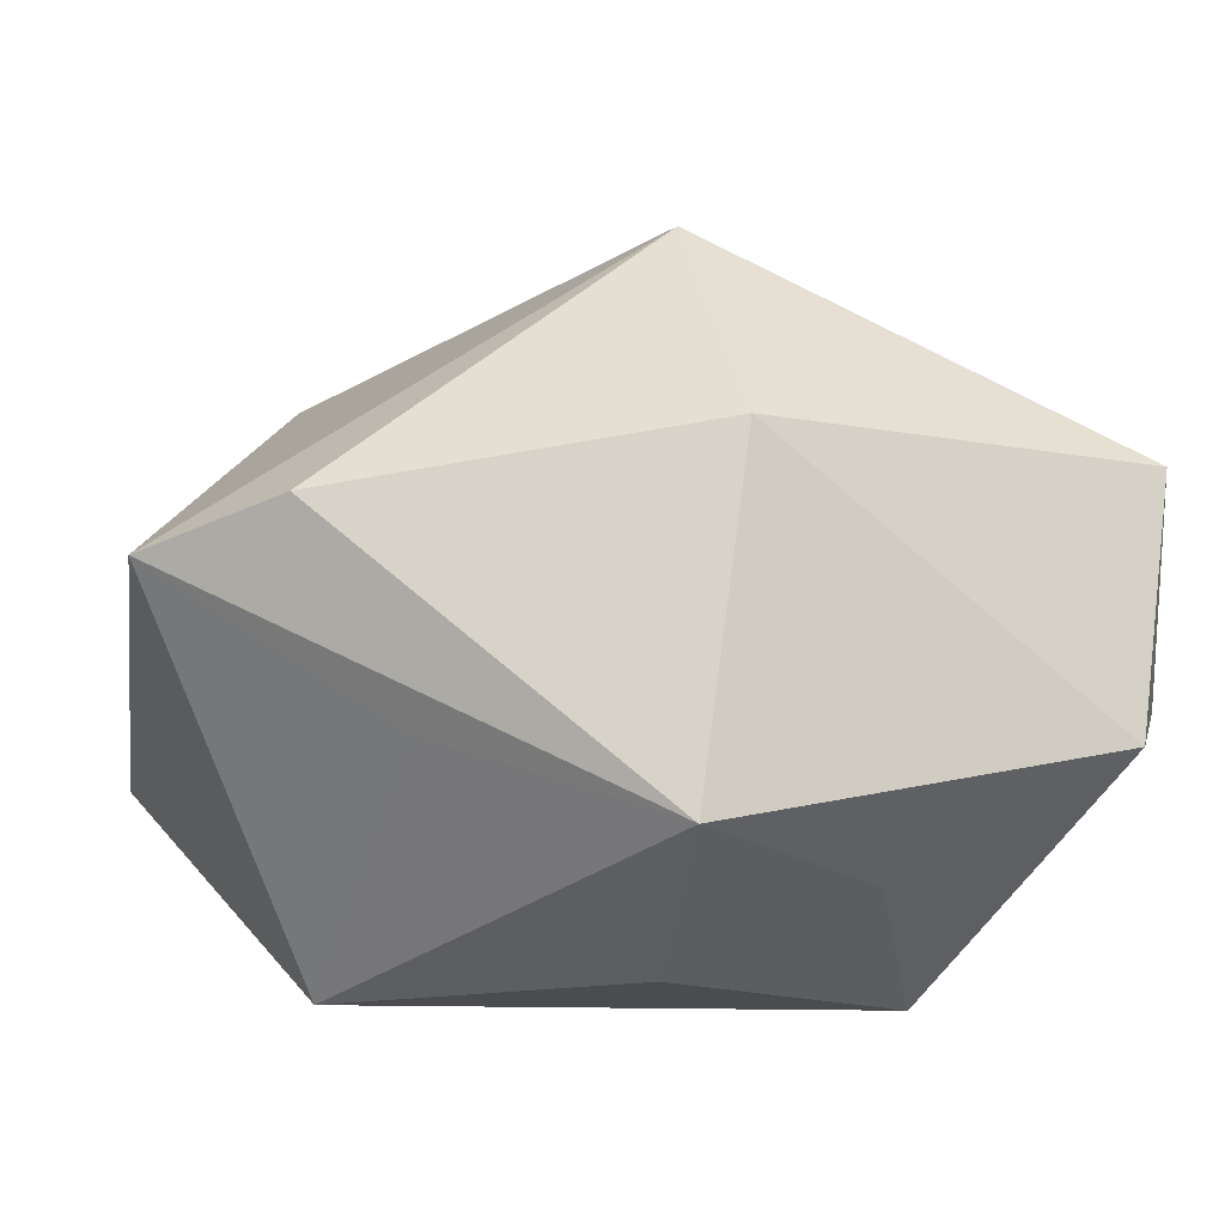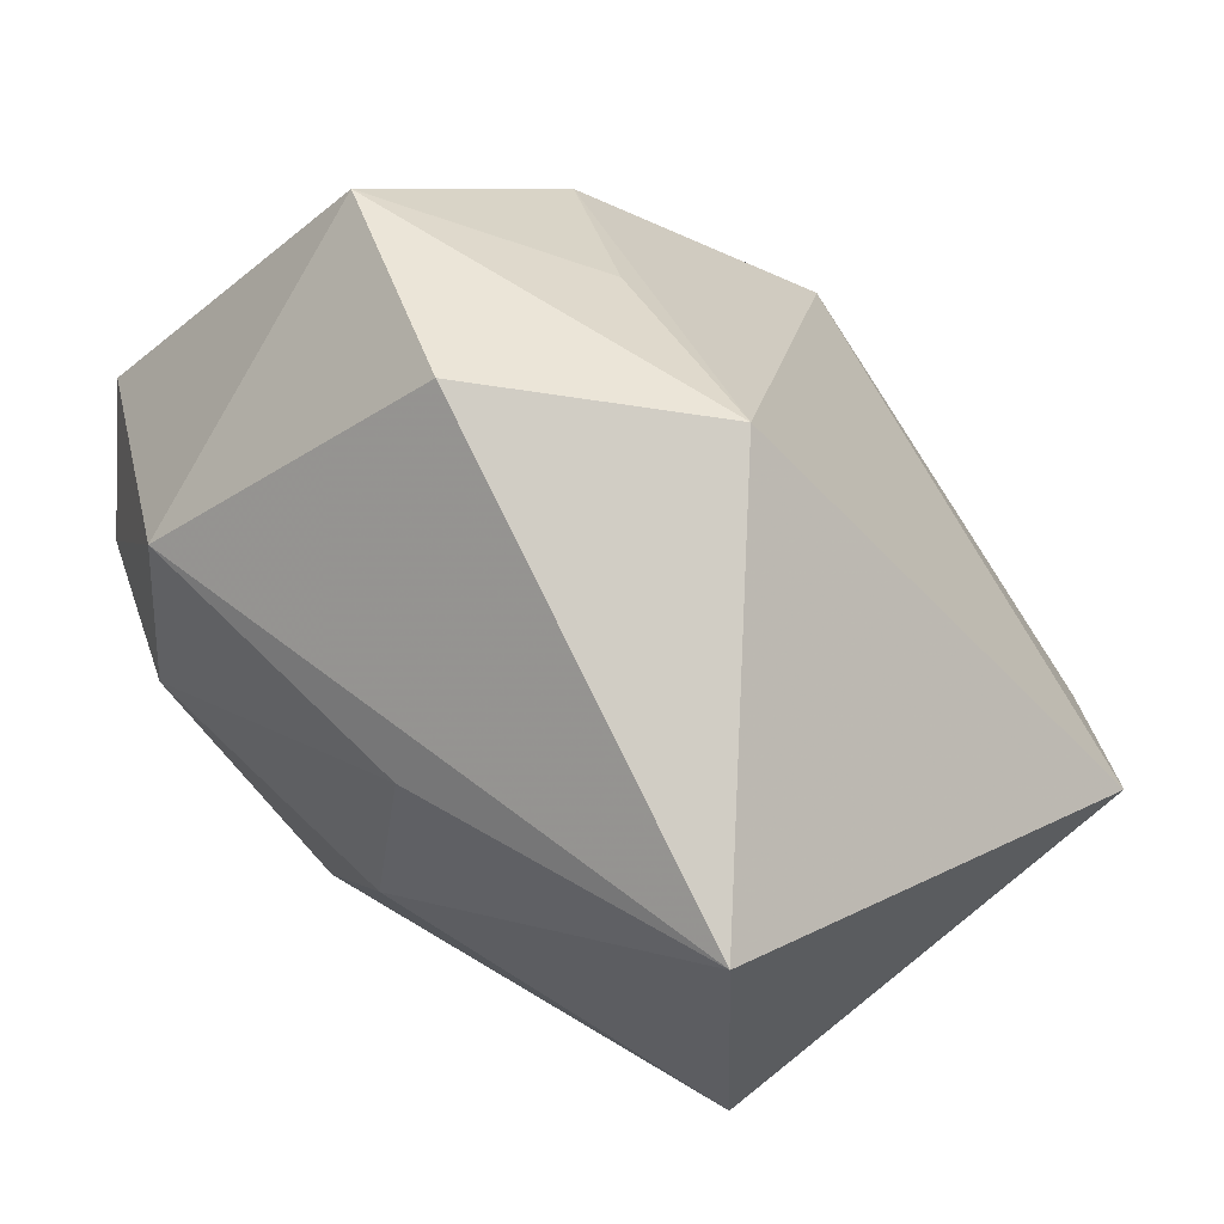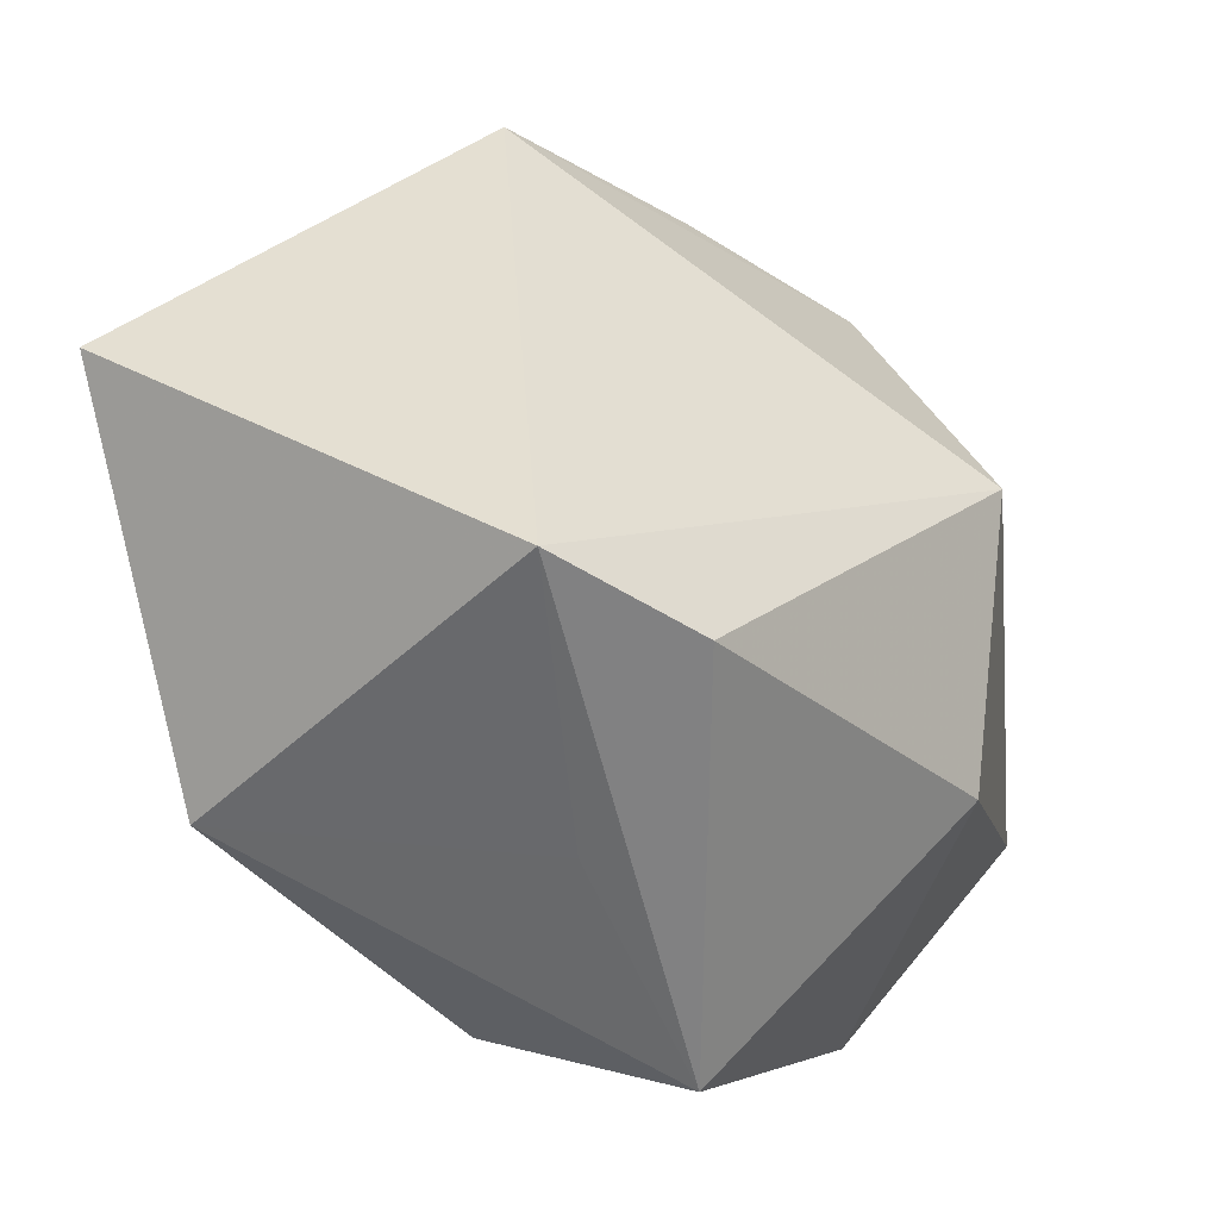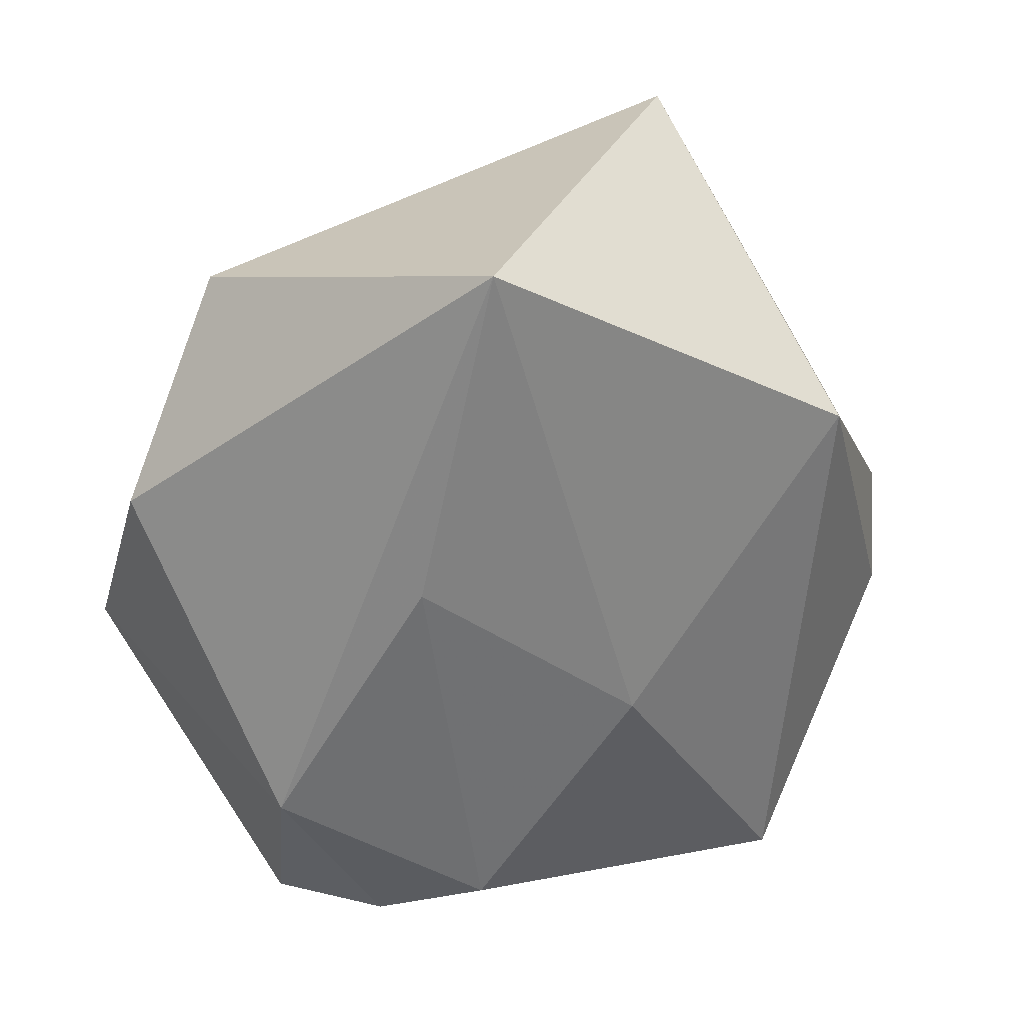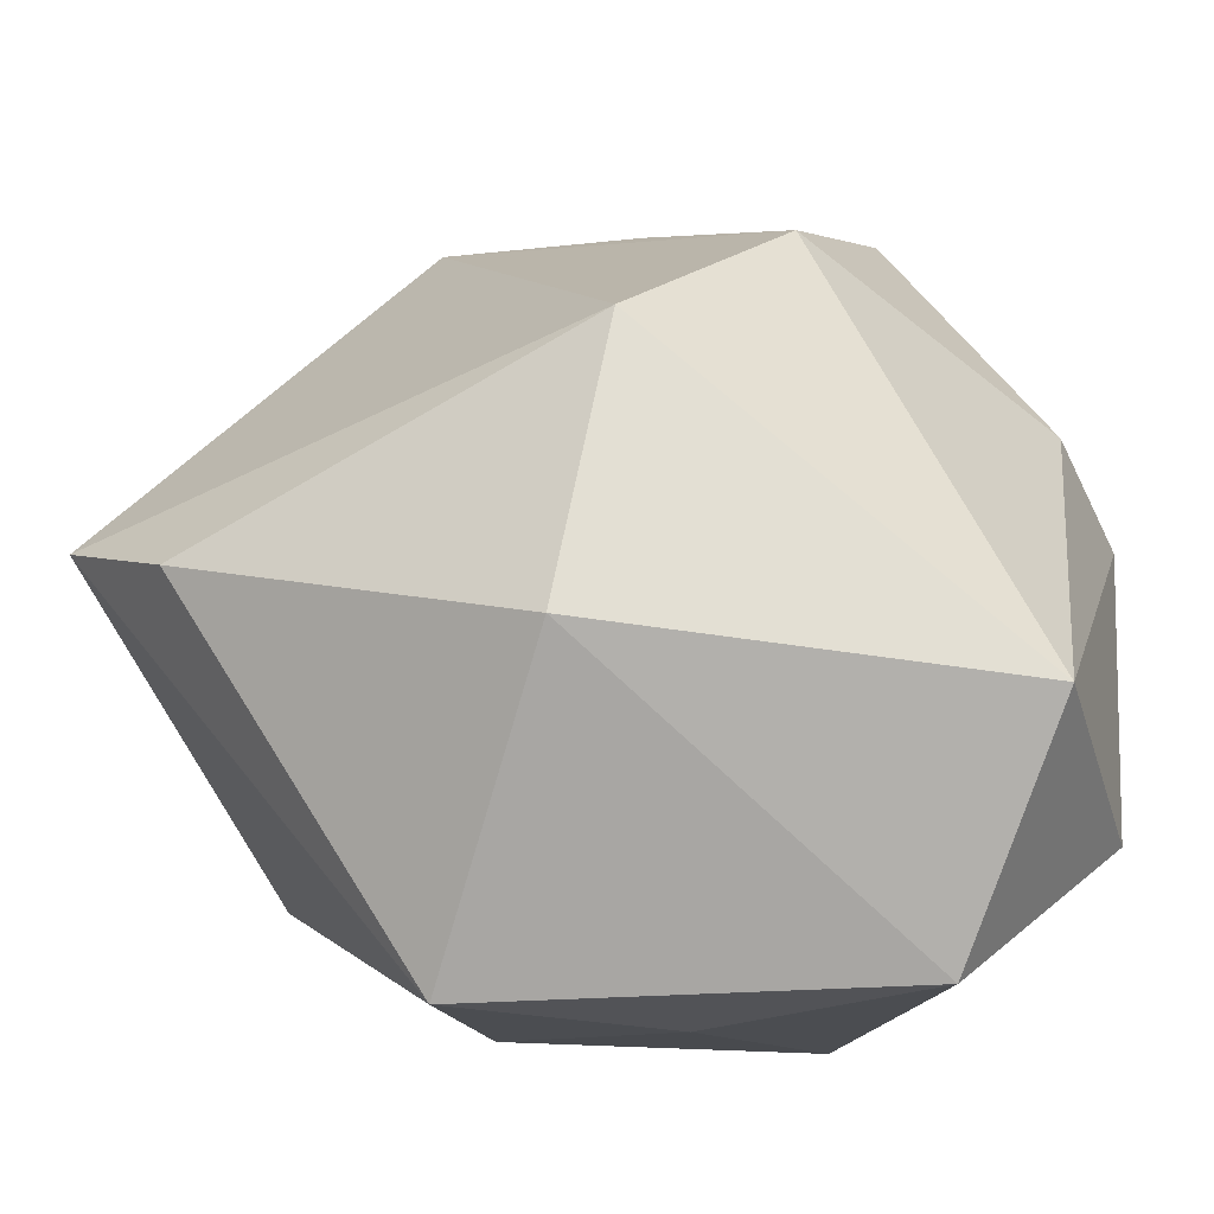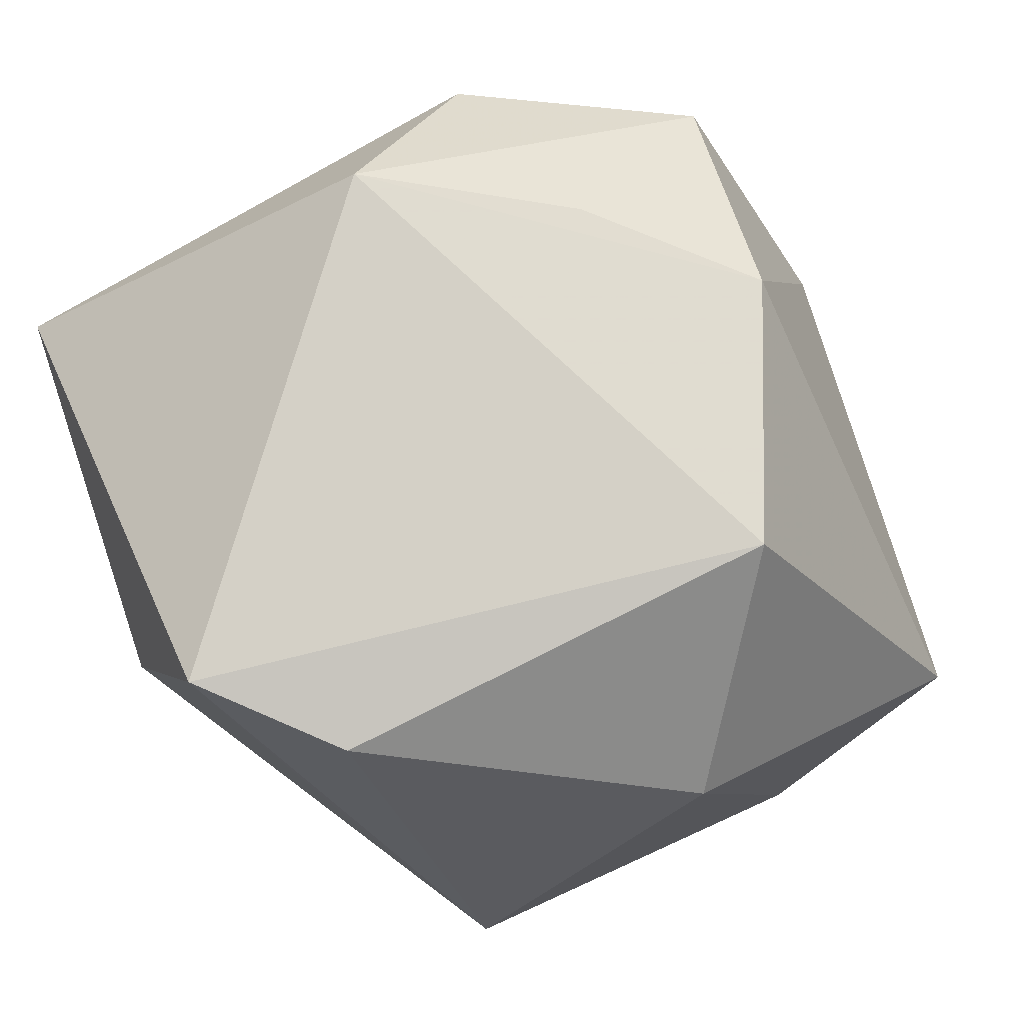
<metadata>
{"format":"obj","ext":"obj","renderer":"f3d","projection":"perspective","resolution":1024,"background":"white","views":[{"elev":41.4,"azim":-23.3,"up":"+Z"},{"elev":52.4,"azim":-130.0,"up":"+Y"},{"elev":-3.8,"azim":-58.6,"up":"+Y"},{"elev":-50.9,"azim":-112.9,"up":"+Z"},{"elev":-26.2,"azim":16.3,"up":"+Y"},{"elev":27.6,"azim":-25.9,"up":"+Y"}]}
</metadata>
<code>
v 0.005251 -0.03893 0.001489
v 0.003128 0.03703 0.007096
v -0.01402 -0.03616 -0.004658
v -0.01227 0.01546 -0.02949
v 0.03893 0.01732 -0.006857
v 0.02296 0.04002 -0.00532
v -0.03291 -0.003473 0.03005
v 0.02925 -0.03954 0.009169
v 0.003008 -0.01552 0.03564
v 0.0223 -0.005047 -0.03149
v 0.03267 0.00264 -0.02796
v 0.01952 0.02953 0.01549
v -0.01246 -0.03987 0.01706
v 0.01196 -0.03416 -0.02244
v -0.04553 0.003177 0.02222
v -0.03896 -0.01763 -0.01592
v -0.005789 -0.01001 -0.02816
v -0.01884 0.04237 0.001501
v -0.04518 0.0217 -0.02297
v -0.0287 -0.02021 0.01528
v 0.008627 0.01161 0.03564
v 0.0416 0.01169 -0.02033
v 0.0416 -0.02377 -0.005287
v 0.0416 -0.02004 0.0212
v 0.01824 0.01897 -0.03195
v -0.0003687 0.04313 -0.01449
f 18 15 21
f 7 15 13
f 21 15 7
f 17 14 16
f 26 18 6
f 8 14 23
f 24 8 23
f 21 7 9
f 9 24 21
f 9 7 13
f 8 24 9
f 13 8 9
f 13 15 20
f 20 16 13
f 15 16 20
f 13 16 3
f 3 16 14
f 15 18 19
f 19 16 15
f 19 18 26
f 17 16 19
f 2 6 18
f 23 14 11
f 1 8 13
f 14 8 1
f 13 3 1
f 1 3 14
f 5 6 12
f 12 24 5
f 21 24 12
f 6 2 12
f 12 18 21
f 12 2 18
f 10 14 17
f 10 11 14
f 26 6 25
f 11 10 25
f 25 19 26
f 11 25 22
f 5 24 22
f 23 11 22
f 22 6 5
f 22 25 6
f 22 24 23
f 17 19 4
f 19 25 4
f 4 10 17
f 4 25 10

</code>
